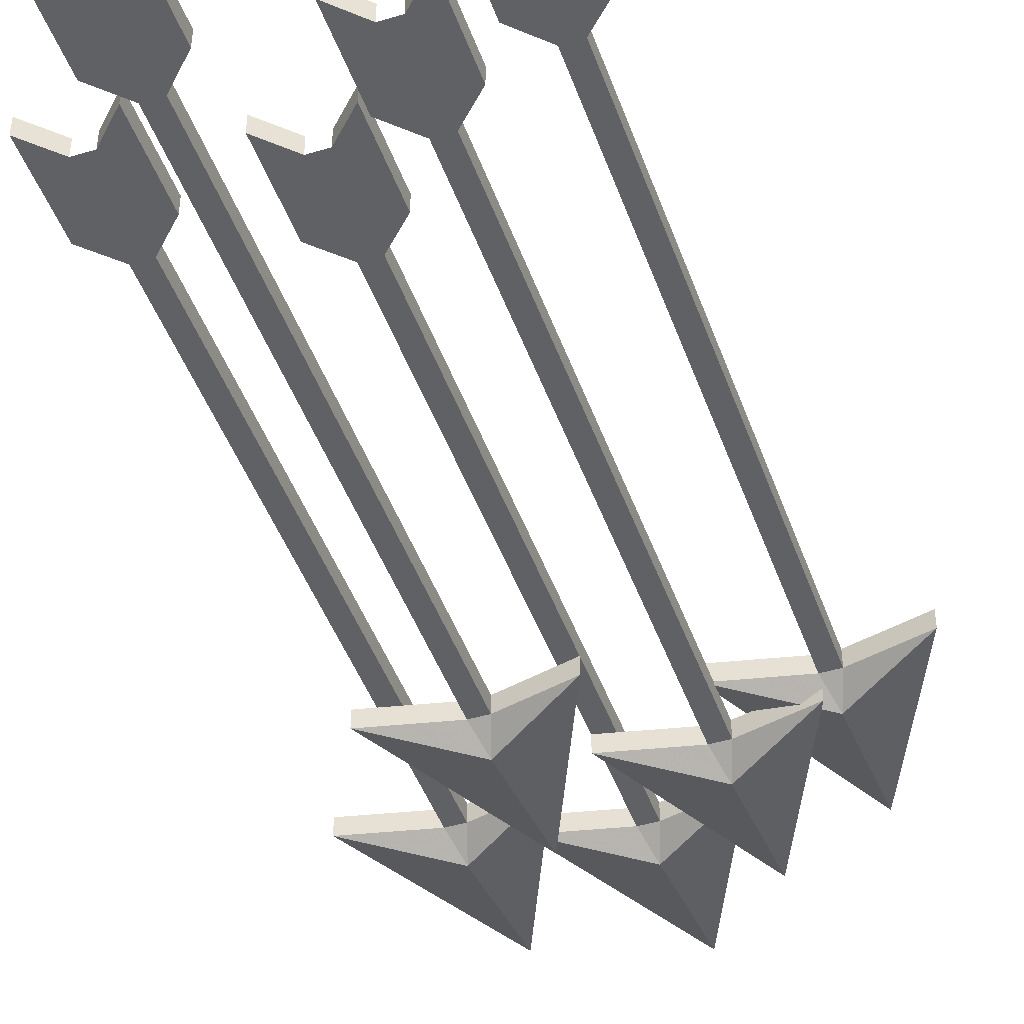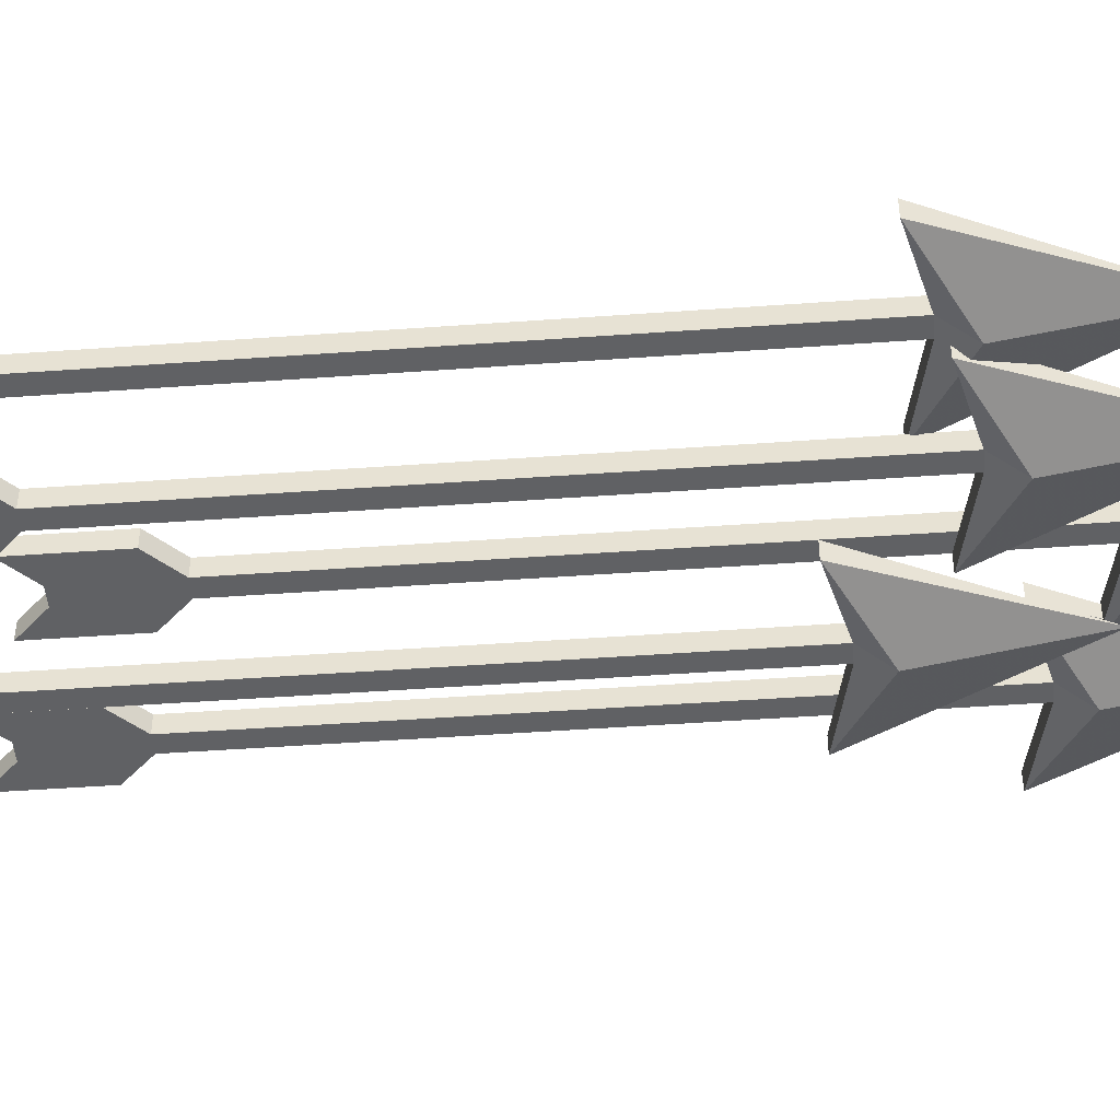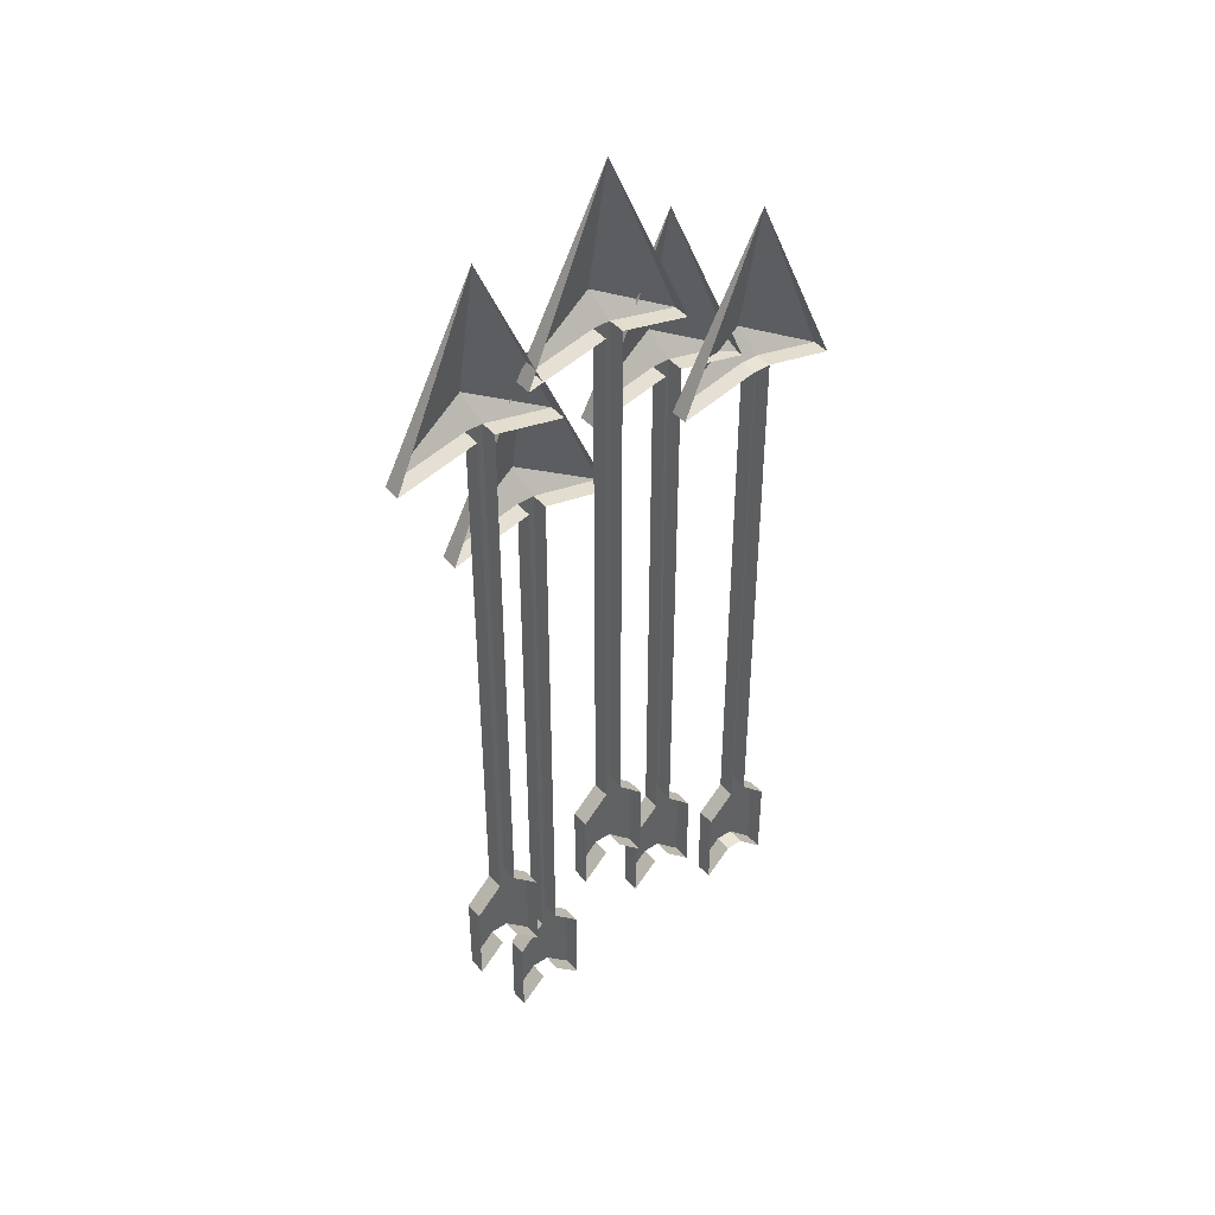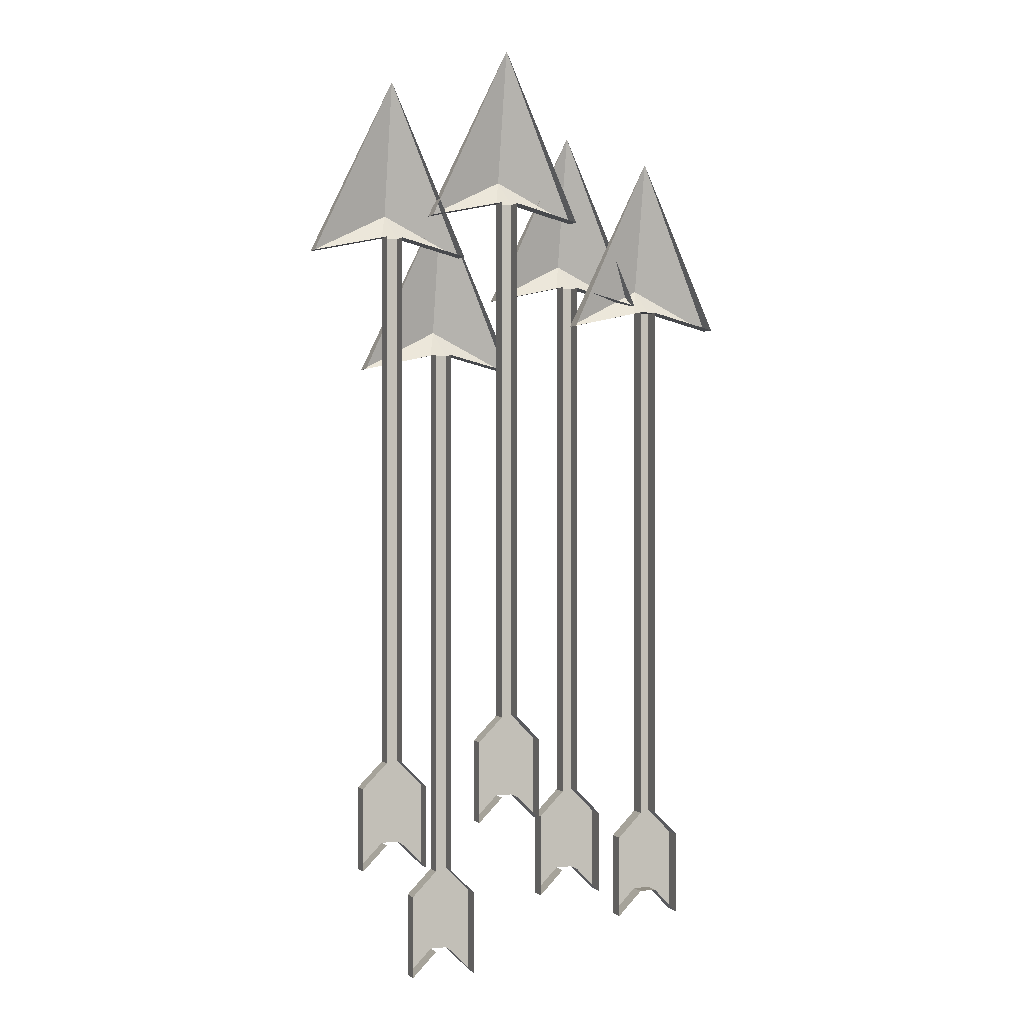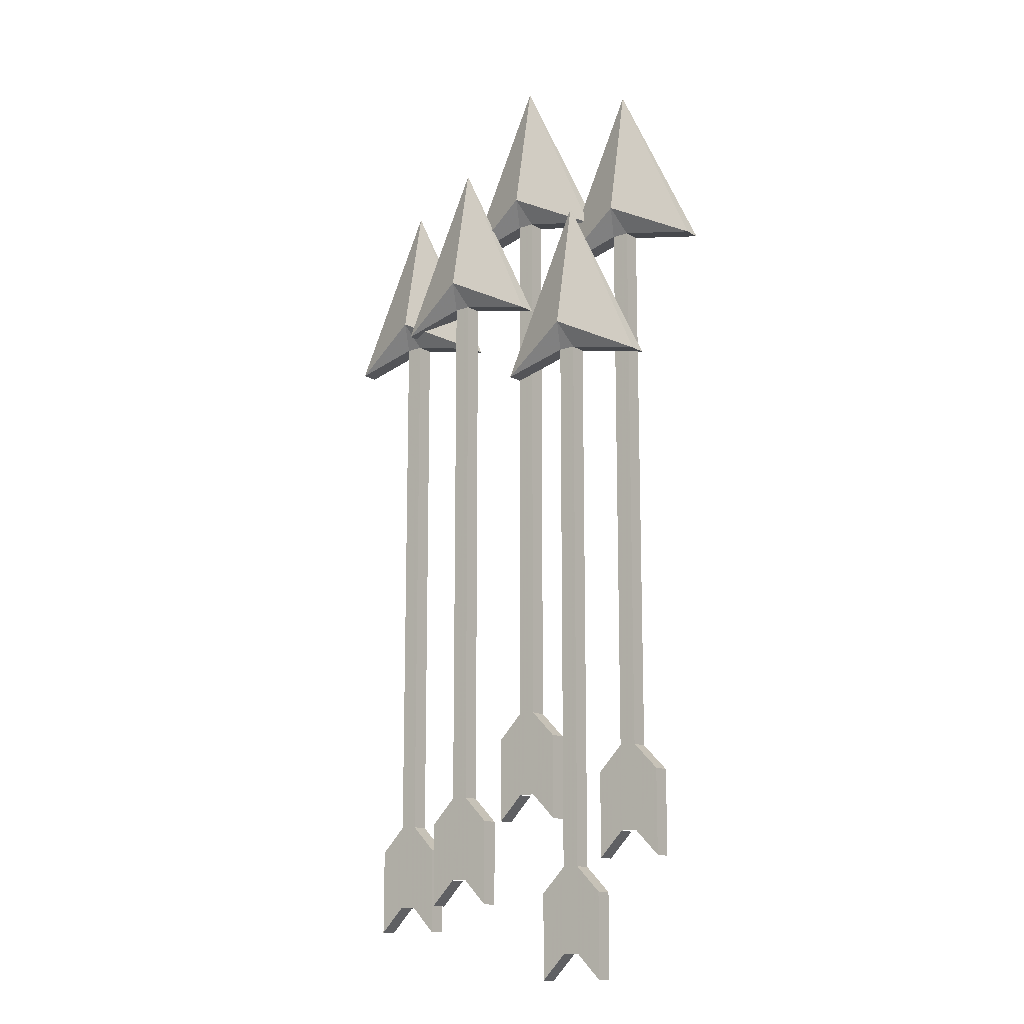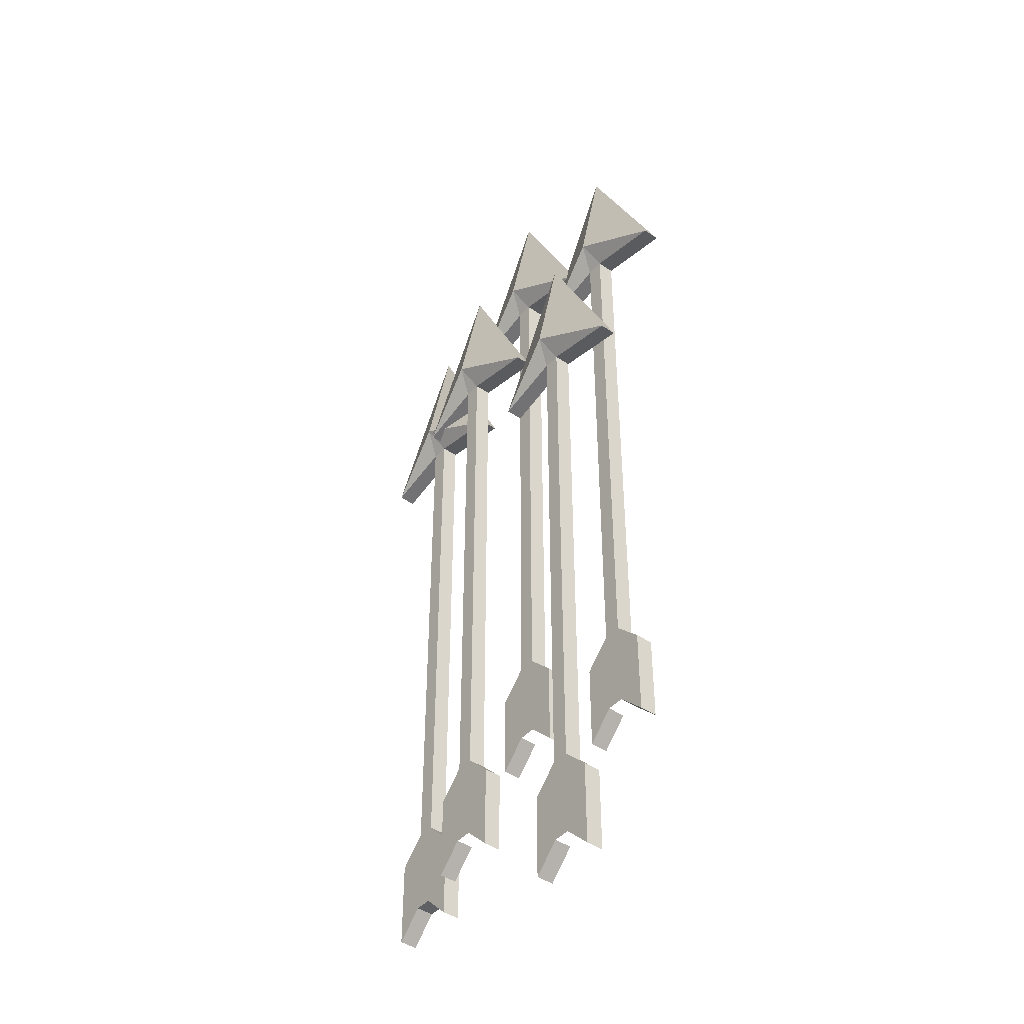
<metadata>
{"format":"obj","ext":"obj","renderer":"f3d","projection":"perspective","resolution":1024,"background":"white","views":[{"elev":-45.4,"azim":-160.9,"up":"+Y"},{"elev":-46.9,"azim":-85.3,"up":"+Y"},{"elev":43.7,"azim":142.2,"up":"+Z"},{"elev":0.3,"azim":158.8,"up":"+Z"},{"elev":-13.9,"azim":38.1,"up":"+Z"},{"elev":-44.1,"azim":51.4,"up":"+Z"}]}
</metadata>
<code>
o item/broad_arrows/5
v -20 -2 24
v -22 -2 24
v -22 -2 -40
v -20 -2 -40
v -20 0 24
v -22 0 24
v -22 0 -40
v -25 -2 -43
v -25 -2 -53
v -22 -2 -50
v -20 -2 -50
v -17 -2 -43
v -17 0 -43
v -20 0 -40
v -22 0 -50
v -20 0 -50
v -17 -2 -53
v -17 0 -53
v -25 0 -53
v -25 0 -43
v -21 -1 43
v -21 -4 27
v -11 -2 22
v -11 0 22
v -30 -2 22
v -30 0 22
v 13 -1 51
v 13 -4 35
v 23 -2 30
v 23 0 30
v 14 -2 32
v 14 0 32
v 14 -2 -32
v 14 0 -32
v 17 0 -35
v 17 -2 -35
v 17 -2 -45
v 17 0 -45
v 14 0 -42
v 14 -2 -42
v 12 -2 -42
v 12 -2 -32
v 9 -2 -45
v 9 0 -45
v 12 0 -42
v 4 -2 30
v 4 0 30
v 12 0 32
v 12 -2 32
v 12 0 -32
v 9 -2 -35
v 9 0 -35
v -2 -1 56
v -2 -4 40
v 8 -2 35
v 8 0 35
v -1 -2 37
v -1 0 37
v -1 -2 -27
v -1 0 -27
v 2 0 -30
v 2 -2 -30
v 2 -2 -40
v 2 0 -40
v -1 0 -37
v -1 -2 -37
v -3 -2 -37
v -3 -2 -27
v -6 -2 -40
v -6 0 -40
v -3 0 -37
v -11 -2 35
v -11 0 35
v -3 0 37
v -3 -2 37
v -3 0 -27
v -6 -2 -30
v -6 0 -30
v -11 -3 46
v -11 -6 30
v -1 -4 25
v -1 -2 25
v -10 -4 27
v -10 -2 27
v -10 -4 -37
v -10 -2 -37
v -7 -2 -40
v -7 -4 -40
v -7 -4 -50
v -7 -2 -50
v -10 -2 -47
v -10 -4 -47
v -12 -4 -47
v -12 -4 -37
v -15 -4 -50
v -15 -2 -50
v -12 -2 -47
v -20 -4 25
v -20 -2 25
v -12 -2 27
v -12 -4 27
v -12 -2 -37
v -15 -4 -40
v -15 -2 -40
v 6 -3 37
v 6 -6 21
v 16 -4 16
v 16 -2 16
v 7 -4 18
v 7 -2 18
v 7 -4 -46
v 7 -2 -46
v 10 -2 -49
v 10 -4 -49
v 10 -4 -59
v 10 -2 -59
v 7 -2 -56
v 7 -4 -56
v 5 -4 -56
v 5 -4 -46
v 2 -4 -59
v 2 -2 -59
v 5 -2 -56
v -3 -4 16
v -3 -2 16
v 5 -2 18
v 5 -4 18
v 5 -2 -46
v 2 -4 -49
v 2 -2 -49
f 1 2 3
f 1 3 4
f 1 4 5
f 1 5 6
f 1 6 2
f 2 6 7
f 2 7 3
f 3 7 8
f 3 8 9
f 3 9 10
f 3 10 4
f 4 10 11
f 4 11 12
f 4 12 13
f 4 13 14
f 4 14 5
f 10 15 16
f 10 16 11
f 11 16 17
f 11 17 12
f 12 17 13
f 13 17 18
f 18 17 16
f 10 9 19
f 10 19 15
f 19 9 8
f 19 8 20
f 20 8 7
f 21 22 23
f 21 23 24
f 24 23 1
f 24 1 5
f 25 22 21
f 25 21 26
f 25 26 6
f 25 6 2
f 25 2 22
f 22 2 1
f 22 1 23
f 27 28 29
f 27 29 30
f 30 29 31
f 30 31 32
f 32 31 33
f 32 33 34
f 34 33 35
f 35 33 36
f 35 36 37
f 35 37 38
f 38 37 39
f 39 37 40
f 40 37 36
f 40 36 33
f 40 33 41
f 41 33 42
f 41 42 43
f 41 43 44
f 41 44 45
f 46 28 27
f 46 27 47
f 46 47 48
f 46 48 49
f 46 49 28
f 28 49 31
f 28 31 29
f 42 33 31
f 42 31 49
f 42 49 50
f 42 50 51
f 42 51 43
f 43 51 44
f 44 51 52
f 52 51 50
f 49 48 50
f 53 54 55
f 53 55 56
f 56 55 57
f 56 57 58
f 58 57 59
f 58 59 60
f 60 59 61
f 61 59 62
f 61 62 63
f 61 63 64
f 64 63 65
f 65 63 66
f 66 63 62
f 66 62 59
f 66 59 67
f 67 59 68
f 67 68 69
f 67 69 70
f 67 70 71
f 72 54 53
f 72 53 73
f 72 73 74
f 72 74 75
f 72 75 54
f 54 75 57
f 54 57 55
f 68 59 57
f 68 57 75
f 68 75 76
f 68 76 77
f 68 77 69
f 69 77 70
f 70 77 78
f 78 77 76
f 75 74 76
f 79 80 81
f 79 81 82
f 82 81 83
f 82 83 84
f 84 83 85
f 84 85 86
f 86 85 87
f 87 85 88
f 87 88 89
f 87 89 90
f 90 89 91
f 91 89 92
f 92 89 88
f 92 88 85
f 92 85 93
f 93 85 94
f 93 94 95
f 93 95 96
f 93 96 97
f 98 80 79
f 98 79 99
f 98 99 100
f 98 100 101
f 98 101 80
f 80 101 83
f 80 83 81
f 94 85 83
f 94 83 101
f 94 101 102
f 94 102 103
f 94 103 95
f 95 103 96
f 96 103 104
f 104 103 102
f 101 100 102
f 105 106 107
f 105 107 108
f 108 107 109
f 108 109 110
f 110 109 111
f 110 111 112
f 112 111 113
f 113 111 114
f 113 114 115
f 113 115 116
f 116 115 117
f 117 115 118
f 118 115 114
f 118 114 111
f 118 111 119
f 119 111 120
f 119 120 121
f 119 121 122
f 119 122 123
f 124 106 105
f 124 105 125
f 124 125 126
f 124 126 127
f 124 127 106
f 106 127 109
f 106 109 107
f 120 111 109
f 120 109 127
f 120 127 128
f 120 128 129
f 120 129 121
f 121 129 122
f 122 129 130
f 130 129 128
f 127 126 128

</code>
